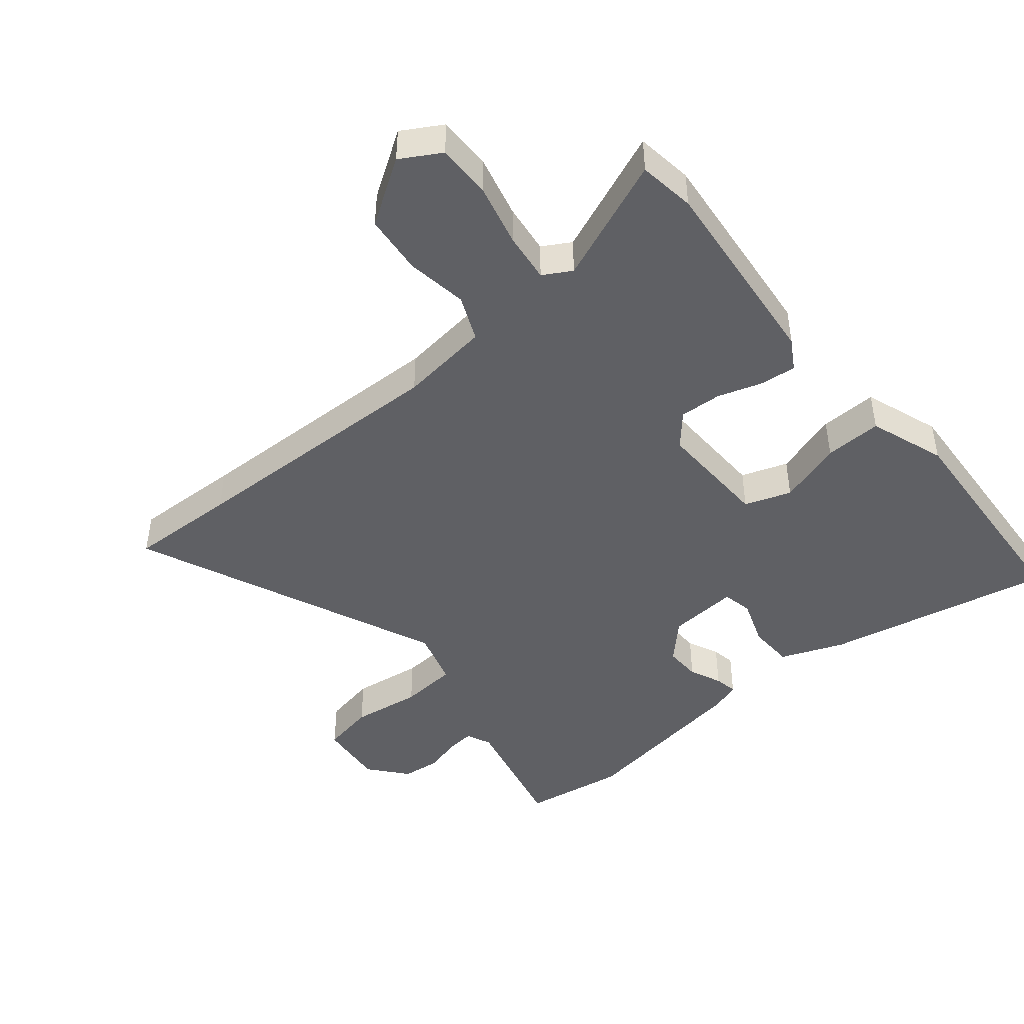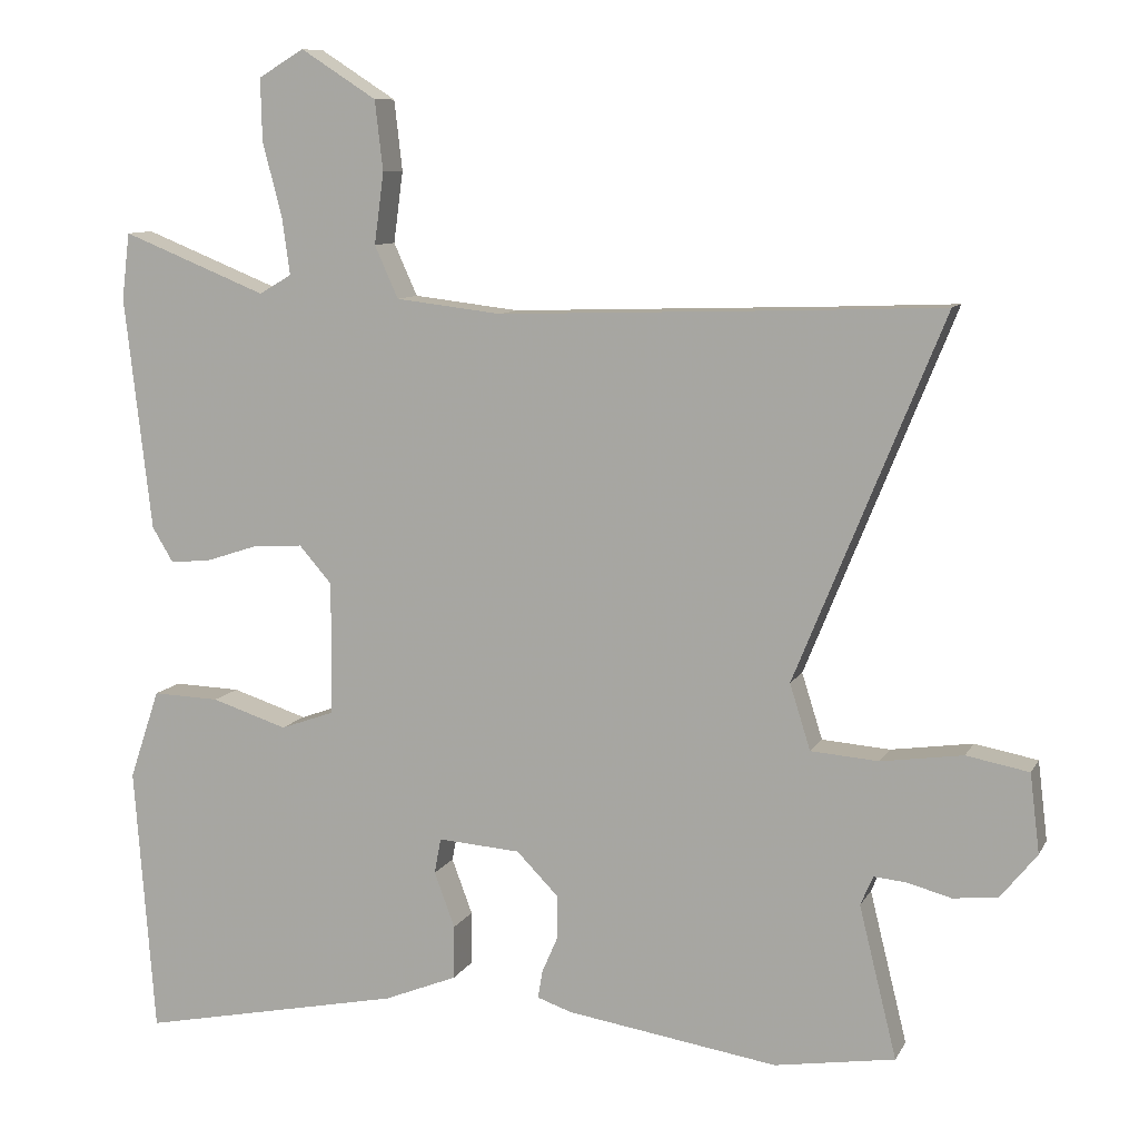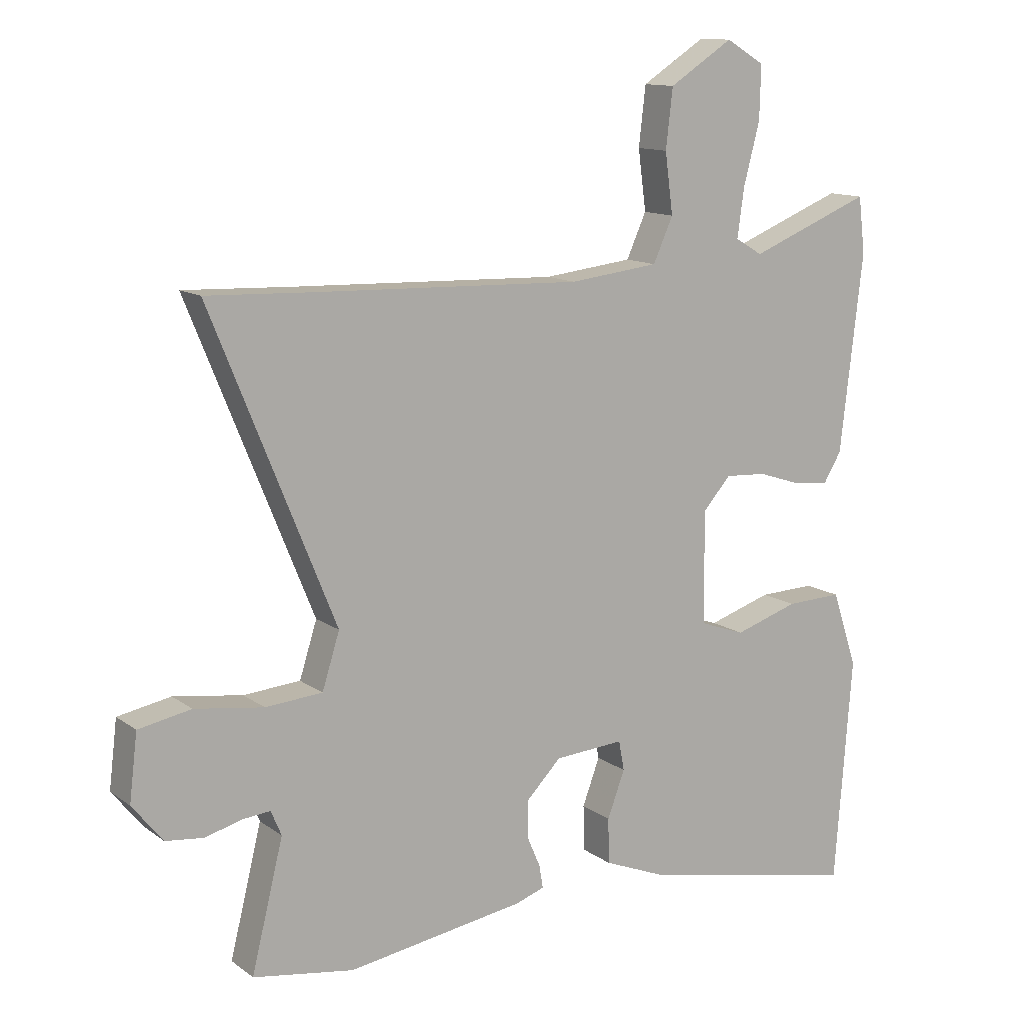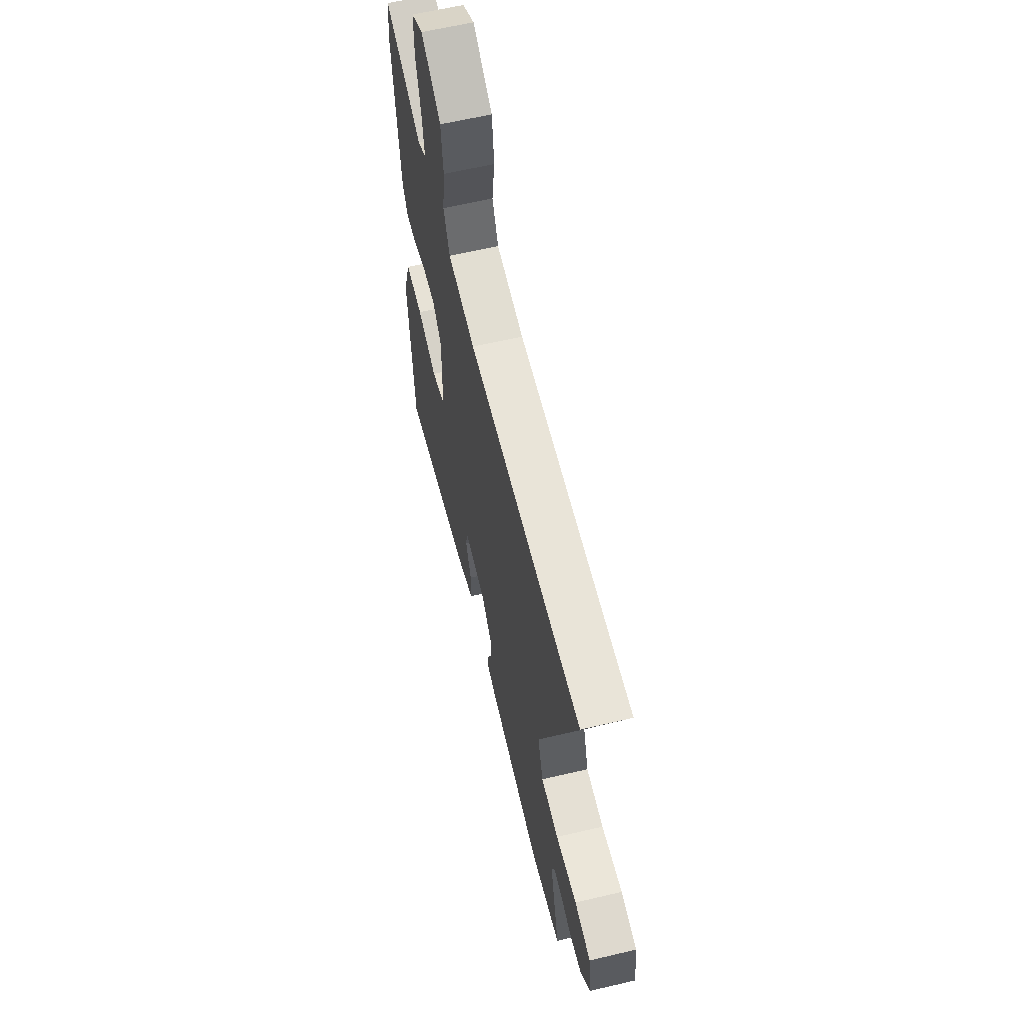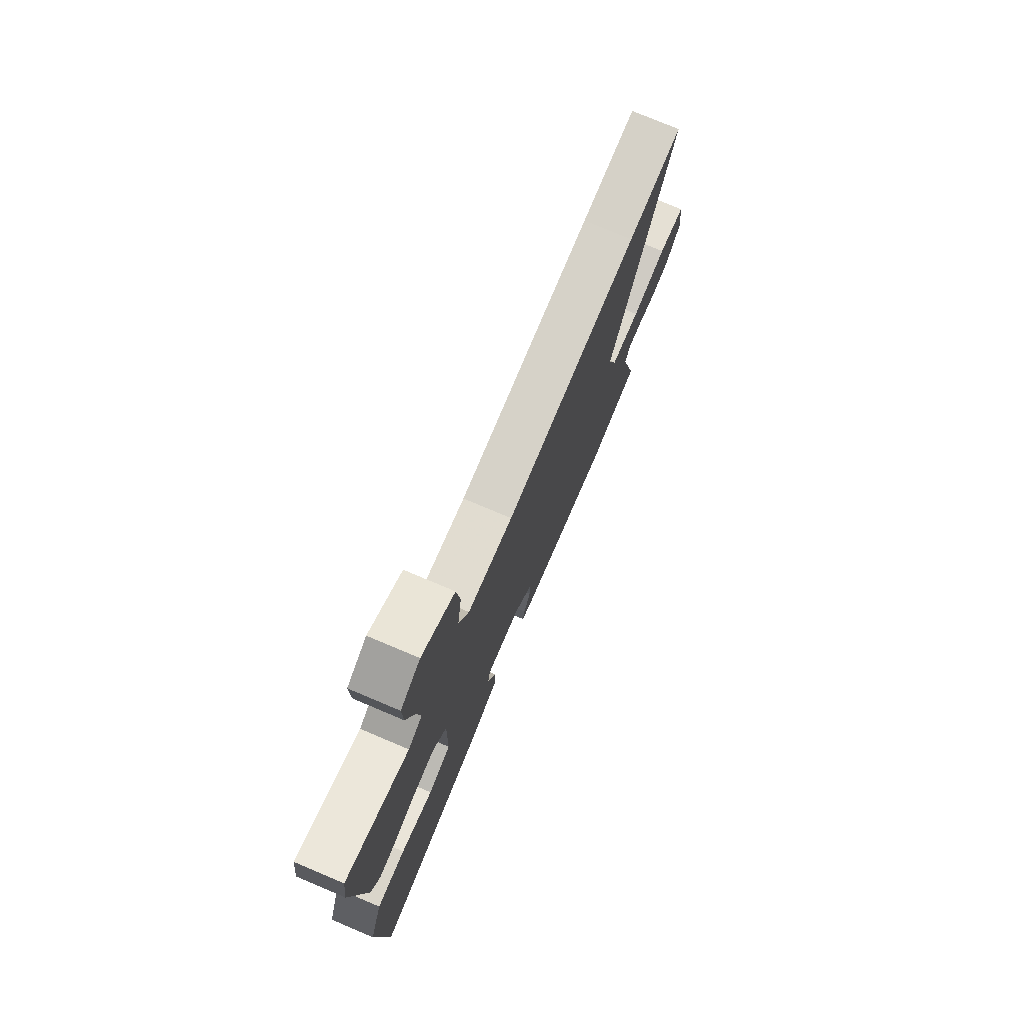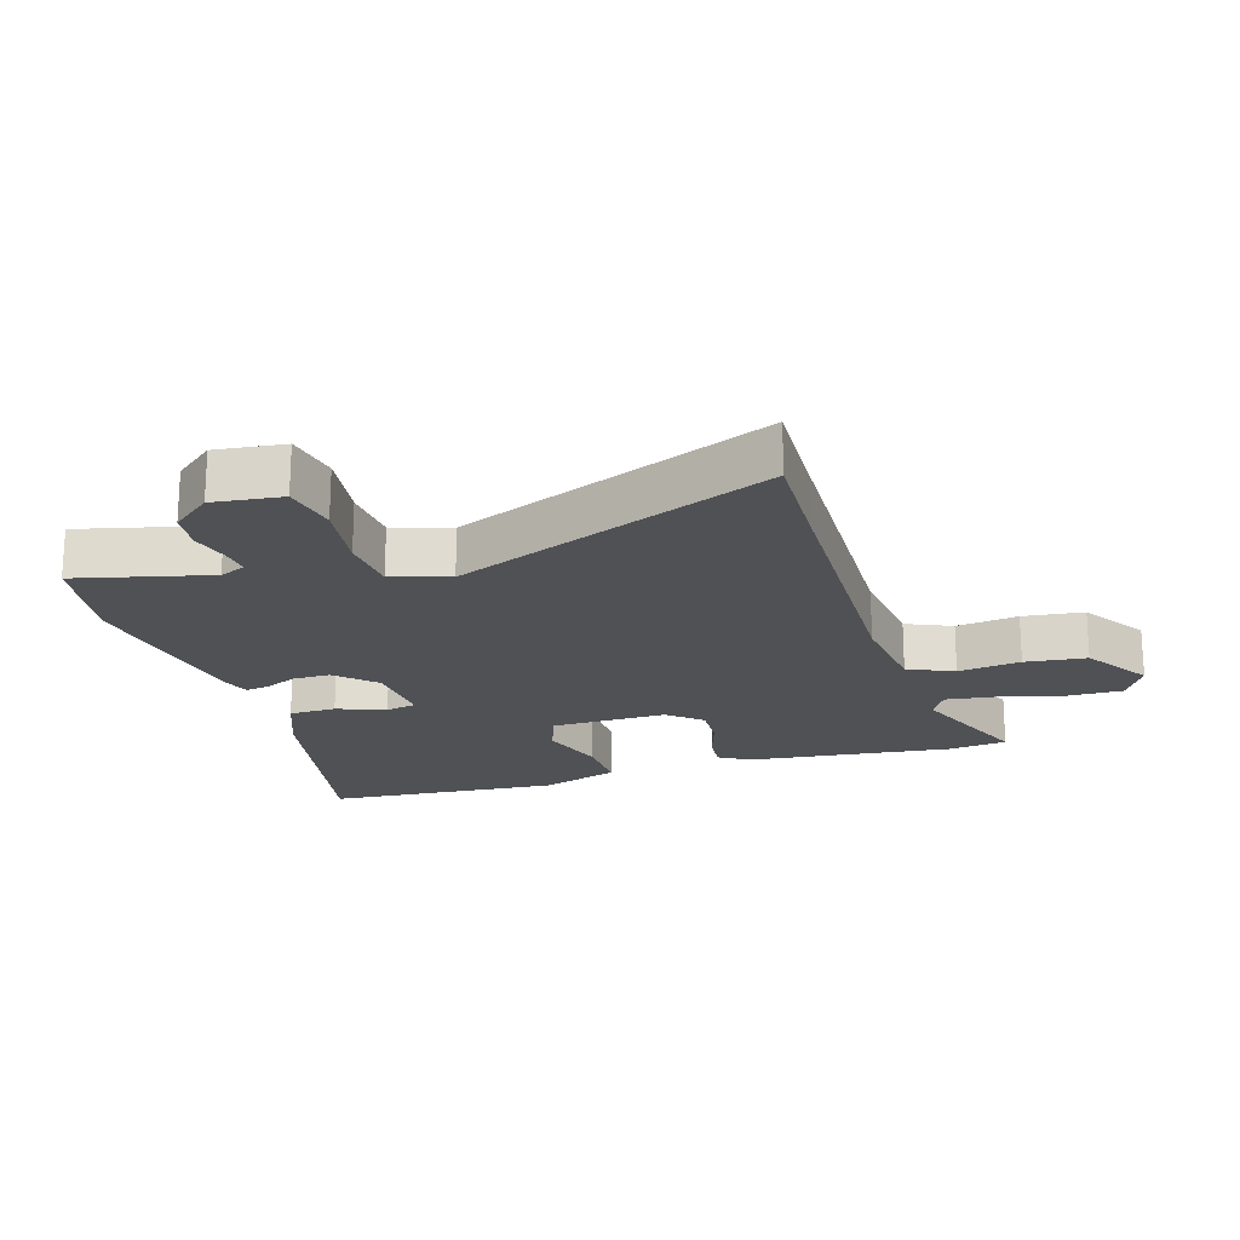
<metadata>
{"format":"obj","ext":"obj","renderer":"f3d","projection":"perspective","resolution":1024,"background":"white","views":[{"elev":-44.7,"azim":40.2,"up":"+Y"},{"elev":9.4,"azim":-162.0,"up":"+Z"},{"elev":12.5,"azim":-32.2,"up":"+Z"},{"elev":61.7,"azim":-103.5,"up":"+Z"},{"elev":76.2,"azim":112.9,"up":"+Z"},{"elev":-20.0,"azim":-72.7,"up":"+Y"}]}
</metadata>
<code>
v 0.478 0.07 -0.548
v 0.119 0.07 -0.474
v 0.02 0.07 -0.434
v 0.019 0.07 -0.361
v 0.047 0.07 -0.286
v 0.038 0.07 -0.238
v -0.074 0.07 -0.246
v -0.131 0.07 -0.304
v -0.131 0.07 -0.362
v -0.109 0.07 -0.413
v -0.103 0.07 -0.45
v -0.15 0.07 -0.466
v -0.437 0.07 -0.51
v -0.6 0.07 -0.484
v -0.549 0.07 -0.278
v -0.566 0.07 -0.238
v -0.61 0.07 -0.242
v -0.67 0.07 -0.258
v -0.731 0.07 -0.251
v -0.78 0.07 -0.19
v -0.767 0.07 -0.083
v -0.682 0.07 -0.067
v -0.571 0.07 -0.083
v -0.479 0.07 -0.076
v -0.451 0.07 0.013
v -0.652 0.07 0.506
v -0.478 0.07 0.499
v -0.051 0.07 0.485
v 0.093 0.07 0.502
v 0.125 0.07 0.573
v 0.112 0.07 0.67
v 0.123 0.07 0.765
v 0.226 0.07 0.831
v 0.288 0.07 0.794
v 0.286 0.07 0.709
v 0.26 0.07 0.61
v 0.249 0.07 0.531
v 0.293 0.07 0.505
v 0.49 0.07 0.584
v 0.501 0.07 0.494
v 0.464 0.07 0.176
v 0.435 0.07 0.128
v 0.378 0.07 0.134
v 0.308 0.07 0.157
v 0.241 0.07 0.161
v 0.196 0.07 0.11
v 0.198 0.07 -0.071
v 0.271 0.07 -0.097
v 0.374 0.07 -0.064
v 0.465 0.07 -0.061
v 0.506 0.07 -0.183
v 0.478 0 -0.548
v 0.119 0 -0.474
v 0.02 0 -0.434
v 0.019 0 -0.361
v 0.047 0 -0.286
v 0.038 0 -0.238
v -0.074 0 -0.246
v -0.131 0 -0.304
v -0.131 0 -0.362
v -0.109 0 -0.413
v -0.103 0 -0.45
v -0.15 0 -0.466
v -0.437 0 -0.51
v -0.6 0 -0.484
v -0.549 0 -0.278
v -0.566 0 -0.238
v -0.61 0 -0.242
v -0.67 0 -0.258
v -0.731 0 -0.251
v -0.78 0 -0.19
v -0.767 0 -0.083
v -0.682 0 -0.067
v -0.571 0 -0.083
v -0.479 0 -0.076
v -0.451 0 0.013
v -0.652 0 0.506
v -0.478 0 0.499
v -0.051 0 0.485
v 0.093 0 0.502
v 0.125 0 0.573
v 0.112 0 0.67
v 0.123 0 0.765
v 0.226 0 0.831
v 0.288 0 0.794
v 0.286 0 0.709
v 0.26 0 0.61
v 0.249 0 0.531
v 0.293 0 0.505
v 0.49 0 0.584
v 0.501 0 0.494
v 0.464 0 0.176
v 0.435 0 0.128
v 0.378 0 0.134
v 0.308 0 0.157
v 0.241 0 0.161
v 0.196 0 0.11
v 0.198 0 -0.071
v 0.271 0 -0.097
v 0.374 0 -0.064
v 0.465 0 -0.061
v 0.506 0 -0.183
f 48 49 50 51
f 47 48 51 1
f 41 42 43 44
f 41 44 45
f 38 39 40 41
f 37 38 41 45
f 33 34 35 36
f 33 36 37
f 30 31 32 33
f 30 33 37 45
f 25 26 27
f 25 27 28
f 24 25 28 29
f 20 21 22 23
f 20 23 24
f 17 18 19 20
f 16 17 20 24
f 15 16 24 29
f 13 14 15 29
f 9 10 11 12
f 8 9 12 13
f 7 8 13 29
f 2 3 4 5
f 47 1 2 5
f 46 47 5 6
f 30 45 46
f 29 30 46
f 6 7 29 46
f 102 101 100 99
f 52 102 99 98
f 95 94 93 92
f 96 95 92
f 92 91 90 89
f 96 92 89 88
f 87 86 85 84
f 88 87 84
f 84 83 82 81
f 96 88 84 81
f 78 77 76
f 79 78 76
f 80 79 76 75
f 74 73 72 71
f 75 74 71
f 71 70 69 68
f 75 71 68 67
f 80 75 67 66
f 80 66 65 64
f 63 62 61 60
f 64 63 60 59
f 80 64 59 58
f 56 55 54 53
f 56 53 52 98
f 57 56 98 97
f 97 96 81
f 97 81 80
f 97 80 58 57
f 1 52 53 2
f 2 53 54 3
f 3 54 55 4
f 4 55 56 5
f 5 56 57 6
f 6 57 58 7
f 7 58 59 8
f 8 59 60 9
f 9 60 61 10
f 10 61 62 11
f 11 62 63 12
f 12 63 64 13
f 13 64 65 14
f 14 65 66 15
f 15 66 67 16
f 16 67 68 17
f 17 68 69 18
f 18 69 70 19
f 19 70 71 20
f 20 71 72 21
f 21 72 73 22
f 22 73 74 23
f 23 74 75 24
f 24 75 76 25
f 25 76 77 26
f 26 77 78 27
f 27 78 79 28
f 28 79 80 29
f 29 80 81 30
f 30 81 82 31
f 31 82 83 32
f 32 83 84 33
f 33 84 85 34
f 34 85 86 35
f 35 86 87 36
f 36 87 88 37
f 37 88 89 38
f 38 89 90 39
f 39 90 91 40
f 40 91 92 41
f 41 92 93 42
f 42 93 94 43
f 43 94 95 44
f 44 95 96 45
f 45 96 97 46
f 46 97 98 47
f 47 98 99 48
f 48 99 100 49
f 49 100 101 50
f 50 101 102 51
f 51 102 52 1

</code>
